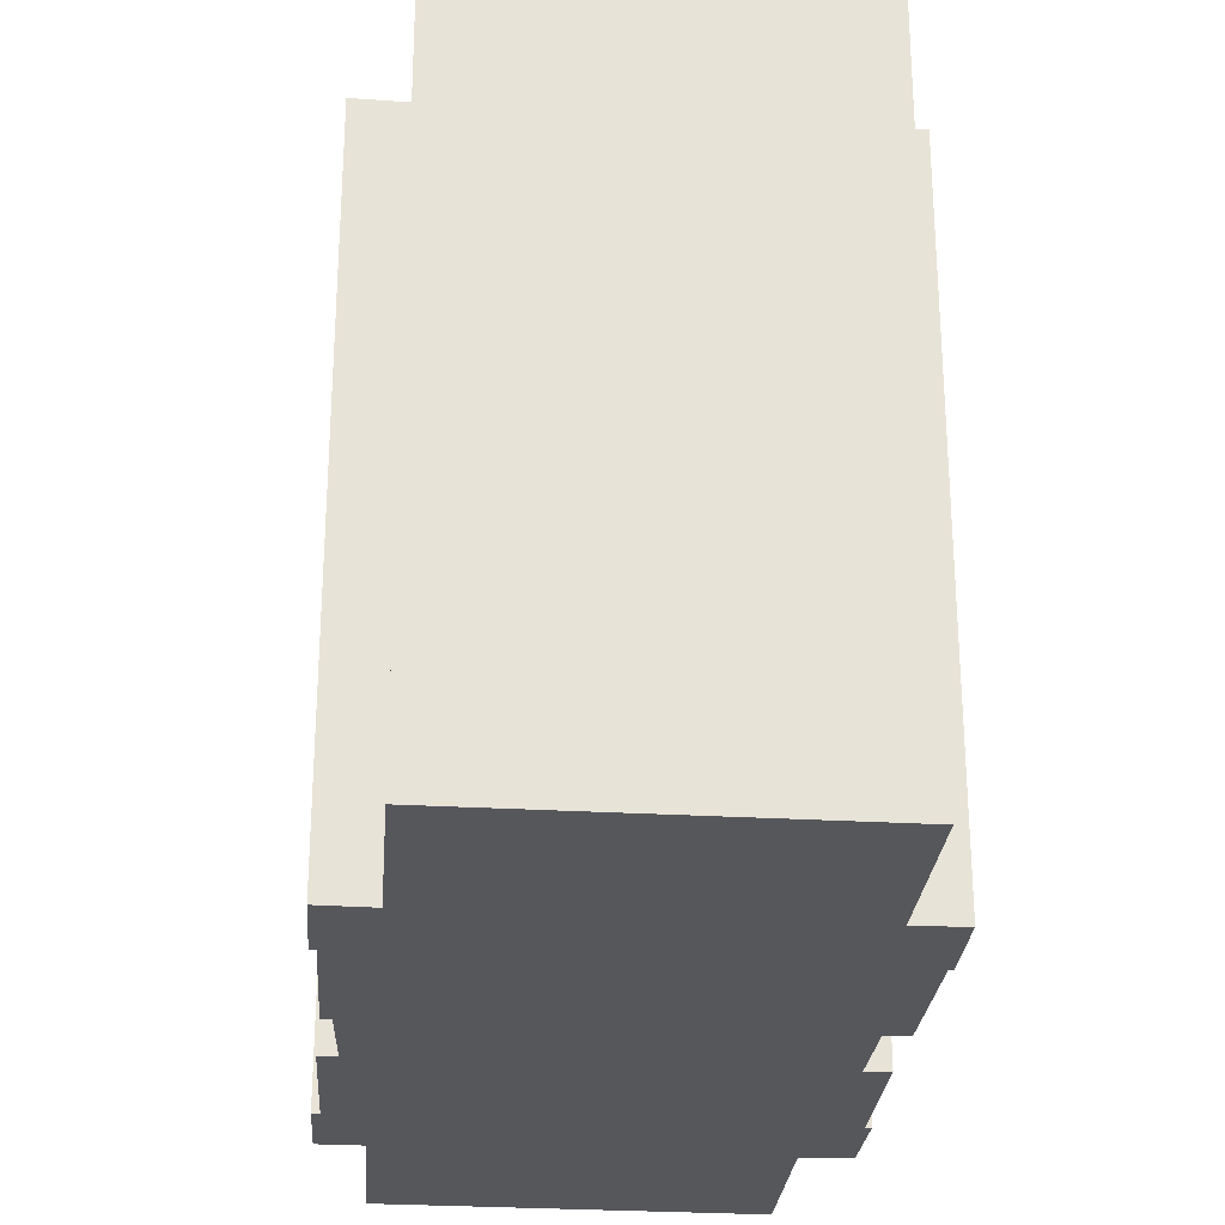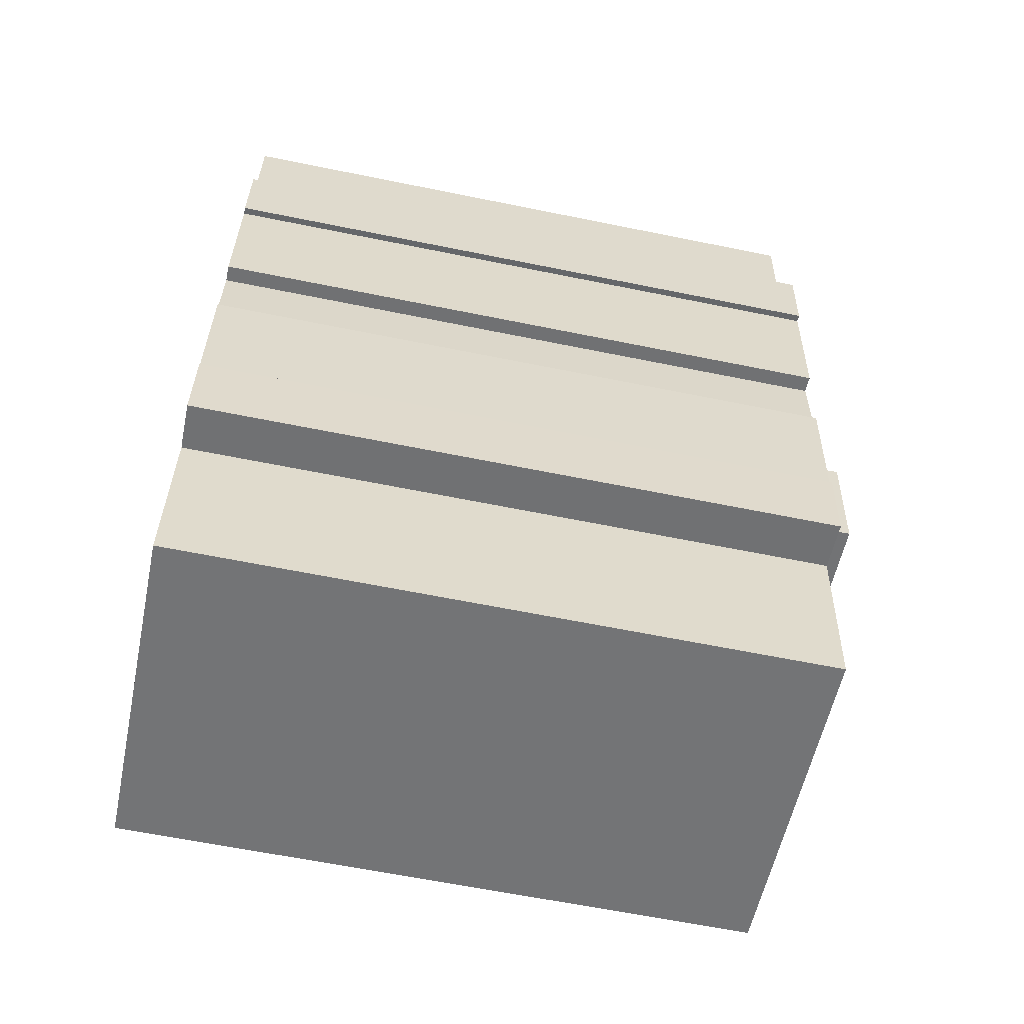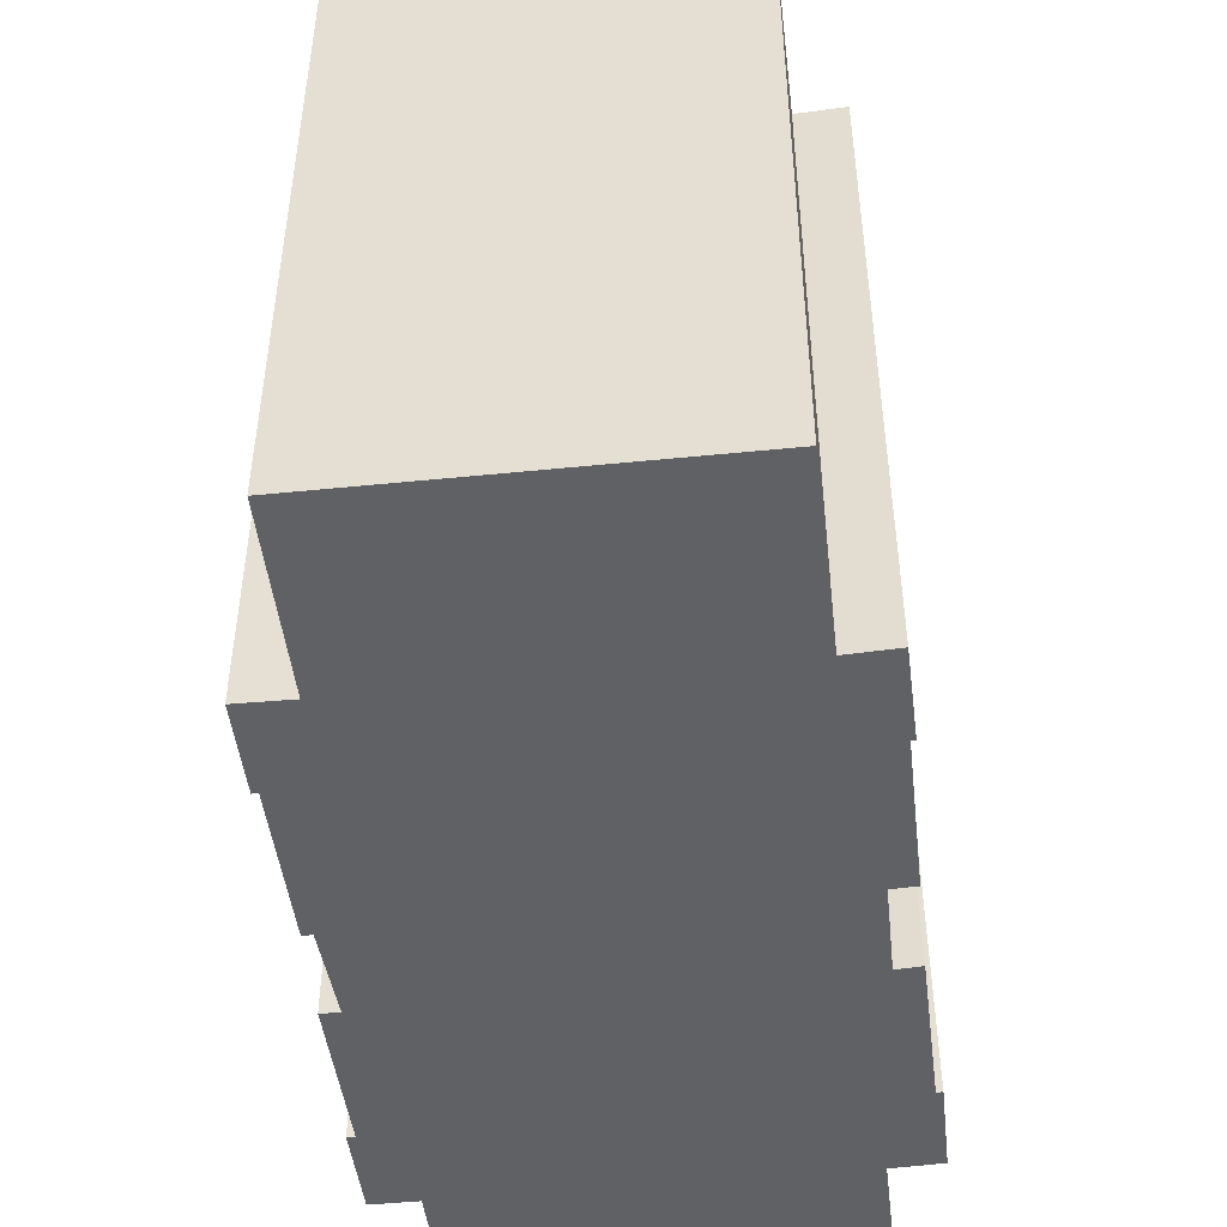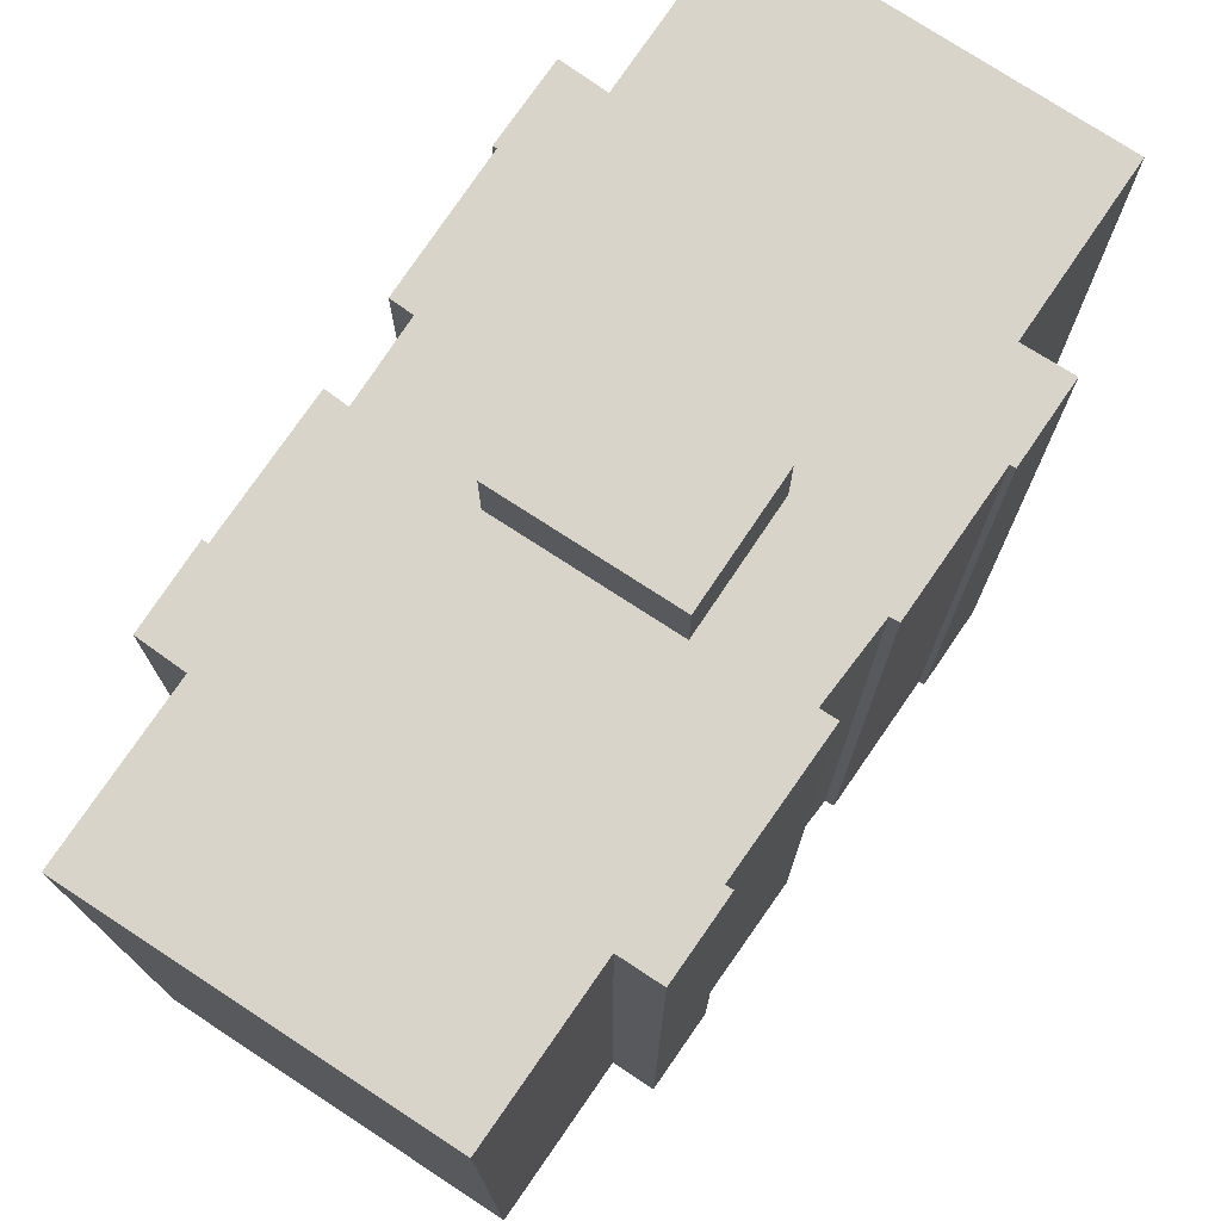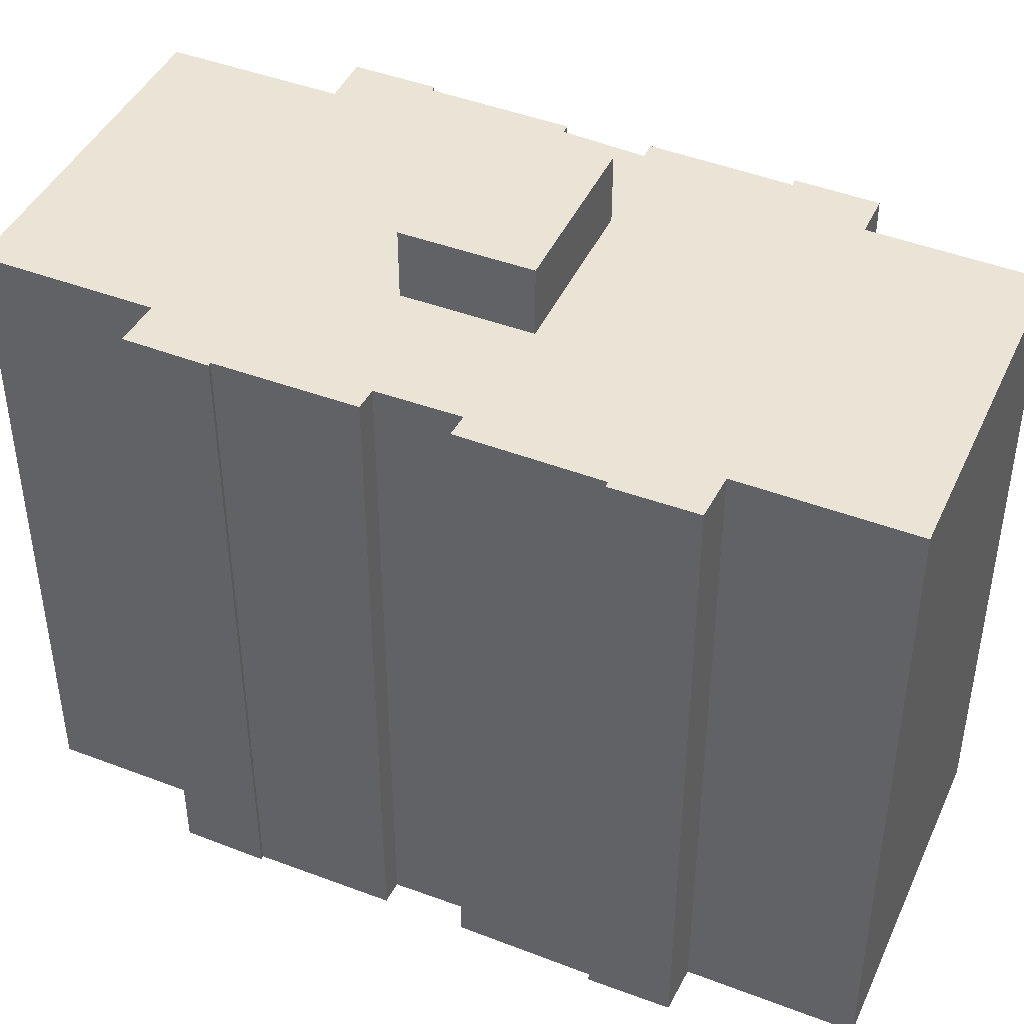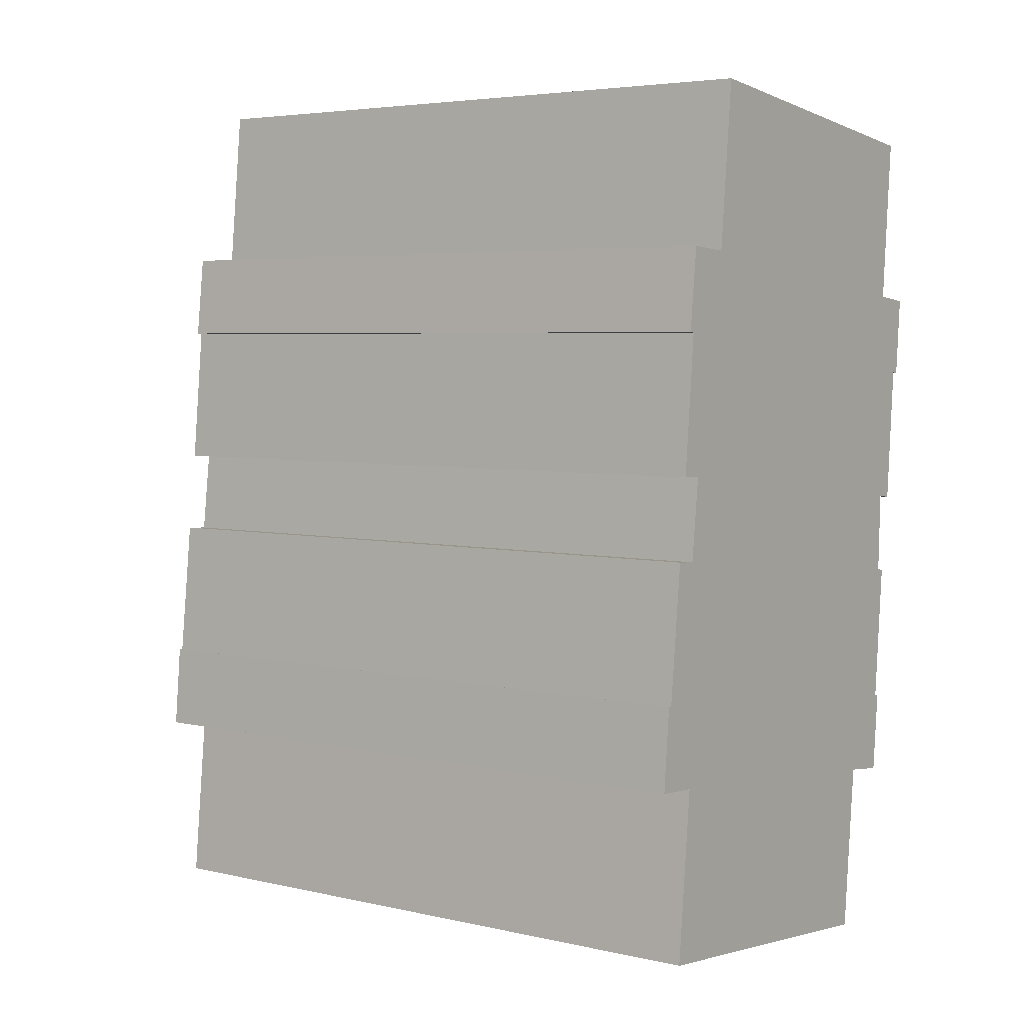
<metadata>
{"format":"obj","ext":"obj","renderer":"f3d","projection":"perspective","resolution":1024,"background":"white","views":[{"elev":-27.1,"azim":-179.1,"up":"+Y"},{"elev":-62.3,"azim":78.3,"up":"+Z"},{"elev":-48.9,"azim":-167.5,"up":"+Y"},{"elev":75.1,"azim":39.6,"up":"+Y"},{"elev":43.6,"azim":-60.1,"up":"+Y"},{"elev":4.6,"azim":-53.9,"up":"+Z"}]}
</metadata>
<code>
v  5.829 25.2 6.026
v  12.31 25.2 9.769
v  11.86 25.2 5.344
v  6.279 25.2 10.45
v  6.279 -6.4e-16 10.45
v  12.31 -5.982e-16 9.769
v  11.86 -3.272e-16 5.344
v  5.829 -3.69e-16 6.026
v  17.03 22.84 13.84
v  15.78 22.84 16.83
v  17.26 22.84 16.67
v  15.92 22.83 5.17
v  15.69 22.83 6.2
v  16.01 22.83 6.147
v  13.23 22.84 -7.306
v  1.685 22.84 15.38
v  13.79 22.84 -1.437
v  1.367 22.84 12.04
v  1.363 22.84 12.01
v  2.032 22.84 10.52
v  1.269 22.84 11.02
v  13.22 22.84 -7.41
v  1.345 22.84 10.55
v  1.225 22.84 10.55
v  15.51 22.84 -1.655
v  15.59 22.83 1.253
v  15.78 22.83 1.22
v  3.456 22.84 18.17
v  1.81 22.84 18.29
v  1.488 22.84 15.41
v  16.26 22.84 22.58
v  13.65 22.84 22.94
v  16.27 22.84 22.65
v  16.08 22.84 20.47
v  16.08 22.84 20.45
v  7.616 22.84 23.63
v  16.78 22.84 13.88
v  16.42 22.84 9.305
v  4.031 22.84 24.03
v  16.4 22.84 9.004
v  15.8 22.84 9.079
v  15.9 22.83 4.887
v  10.6 22.84 -7.129
v  1.701 22.84 7.653
v  1.074 22.84 7.696
v  4.56 22.84 -6.483
v  0.91 22.84 7.707
v  0.792 22.84 6.597
v  0.397 22.84 2.883
v  0.263 22.84 2.91
v  1.618 22.84 -0.109
v  1.167 22.84 -4.638
v  1.021 22.84 -6.105
v  0.27 22.84 -0.018
v  0 22.84 1.398e-15
v  0.397 -1.765e-16 2.883
v  0.91 -4.719e-16 7.707
v  0.792 -4.039e-16 6.597
v  1.701 -4.686e-16 7.653
v  2.032 -6.439e-16 10.52
v  1.225 -6.462e-16 10.55
v  1.367 -7.375e-16 12.04
v  1.685 -9.42e-16 15.38
v  1.269 -6.747e-16 11.02
v  1.363 -7.352e-16 12.01
v  1.488 -9.433e-16 15.41
v  1.81 -1.12e-15 18.29
v  3.456 -1.113e-15 18.17
v  4.031 -1.472e-15 24.03
v  1.021 3.738e-16 -6.105
v  1.618 6.674e-18 -0.109
v  1.167 2.84e-16 -4.638
v  0 0 0
v  0.263 -1.782e-16 2.91
v  1.074 -4.712e-16 7.696
v  7.616 -1.447e-15 23.63
v  16.27 -1.387e-15 22.65
v  13.65 -1.405e-15 22.94
v  15.78 -1.031e-15 16.83
v  17.26 -1.021e-15 16.67
v  15.69 -3.796e-16 6.2
v  16.01 -3.764e-16 6.147
v  15.59 -7.672e-17 1.253
v  15.78 -7.47e-17 1.22
v  1.345 -6.458e-16 10.55
v  17.03 -8.472e-16 13.84
v  16.78 -8.5e-16 13.88
v  16.4 -5.513e-16 9.004
v  15.8 -5.559e-16 9.079
v  15.51 1.013e-16 -1.655
v  13.79 8.799e-17 -1.437
v  13.22 4.537e-16 -7.41
v  10.6 4.365e-16 -7.129
v  4.56 3.97e-16 -6.483
v  0.27 1.102e-18 -0.018
v  16.26 -1.383e-15 22.58
v  16.08 -1.252e-15 20.45
v  16.08 -1.254e-15 20.47
v  16.42 -5.698e-16 9.305
v  15.92 -3.166e-16 5.17
v  15.9 -2.992e-16 4.887
v  13.23 4.474e-16 -7.306
v  11.86 22.83 5.344
v  5.829 22.84 6.026
v  6.279 22.84 10.45
v  12.31 22.84 9.769
g defaultobject
f 1 2 3
f 2 1 4
f 5 2 4
f 2 5 6
f 6 3 2
f 3 6 7
f 7 1 3
f 1 7 8
f 8 4 1
f 4 8 5
f 8 6 5
f 6 8 7
f 9 10 11
f 12 13 14
f 15 16 17
f 16 15 18
f 18 15 19
f 19 15 20
f 19 20 21
f 20 15 22
f 21 20 23
f 21 23 24
f 25 26 27
f 26 25 28
f 28 25 29
f 29 25 17
f 29 17 16
f 29 16 30
f 31 32 33
f 32 31 34
f 32 34 35
f 32 35 10
f 32 10 36
f 36 10 9
f 36 9 37
f 36 37 38
f 36 38 39
f 39 38 40
f 39 40 41
f 39 41 13
f 39 13 12
f 39 12 42
f 39 42 26
f 39 26 28
f 43 20 22
f 20 43 44
f 44 43 45
f 45 43 46
f 45 46 47
f 47 46 48
f 48 46 49
f 49 46 50
f 50 46 51
f 51 46 52
f 52 46 53
f 50 54 55
f 54 50 51
f 56 48 49
f 48 56 47
f 47 56 57
f 57 56 58
f 59 20 44
f 20 59 60
f 61 21 24
f 21 61 19
f 19 61 18
f 18 61 16
f 16 61 62
f 16 62 63
f 62 61 64
f 62 64 65
f 66 29 30
f 29 66 67
f 68 39 28
f 39 68 69
f 70 52 53
f 52 70 51
f 51 70 71
f 71 70 72
f 73 50 55
f 50 73 74
f 57 45 47
f 45 57 44
f 44 57 59
f 59 57 75
f 67 28 29
f 28 67 68
f 69 36 39
f 36 69 32
f 32 69 33
f 33 69 76
f 33 76 77
f 77 76 78
f 79 11 10
f 11 79 80
f 81 14 13
f 14 81 82
f 83 27 26
f 27 83 84
f 74 49 50
f 49 74 56
f 60 23 20
f 23 60 24
f 24 60 61
f 61 60 85
f 63 30 16
f 30 63 66
f 86 37 9
f 37 86 87
f 88 41 40
f 41 88 89
f 90 17 25
f 17 90 91
f 92 43 22
f 43 92 46
f 46 92 53
f 53 92 70
f 70 92 93
f 70 93 94
f 71 54 51
f 54 71 55
f 55 71 73
f 73 71 95
f 77 31 33
f 31 77 34
f 34 77 35
f 35 77 10
f 10 77 96
f 10 96 79
f 79 96 97
f 97 96 98
f 80 9 11
f 9 80 86
f 87 38 37
f 38 87 40
f 40 87 88
f 88 87 99
f 89 13 41
f 13 89 81
f 82 12 14
f 12 82 42
f 42 82 26
f 26 82 83
f 83 82 100
f 83 100 101
f 27 90 25
f 90 27 84
f 91 15 17
f 15 91 22
f 22 91 92
f 92 91 102
f 8 103 104
f 103 8 7
f 5 104 105
f 104 5 8
f 6 105 106
f 105 6 5
f 103 6 106
f 6 103 7
f 84 91 90
f 91 84 71
f 99 89 88
f 89 99 60
f 80 87 86
f 85 64 61
f 64 85 60
f 64 60 99
f 64 99 87
f 64 87 65
f 65 87 62
f 62 87 63
f 63 87 66
f 66 87 67
f 67 87 80
f 67 80 79
f 67 79 68
f 68 79 97
f 68 97 69
f 69 97 98
f 69 98 96
f 69 96 76
f 76 96 78
f 78 96 77
f 101 56 83
f 56 101 58
f 58 101 100
f 58 100 57
f 57 100 82
f 57 82 81
f 57 81 75
f 75 81 59
f 59 81 89
f 59 89 60
f 95 74 73
f 74 95 71
f 74 71 56
f 56 71 84
f 56 84 83
f 102 93 92
f 93 102 94
f 94 102 70
f 70 102 72
f 72 102 91
f 72 91 71

</code>
